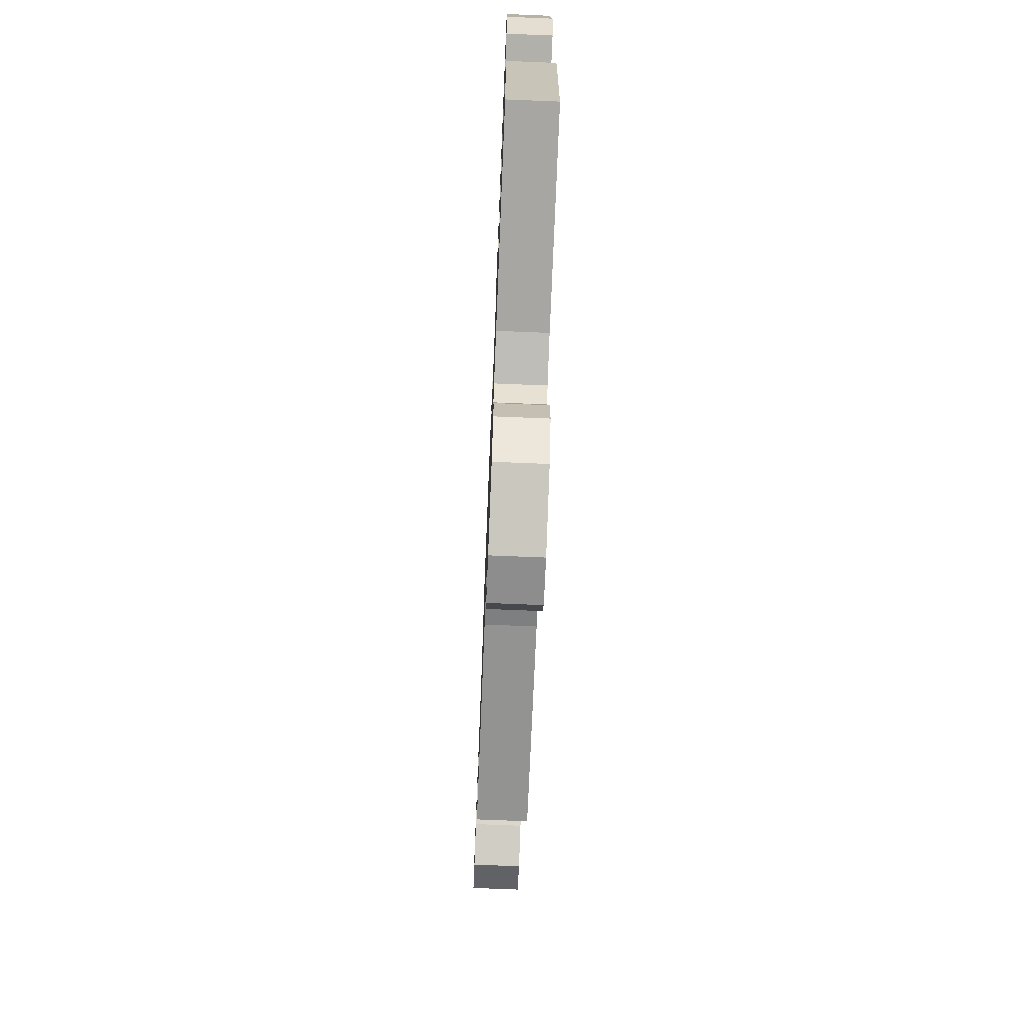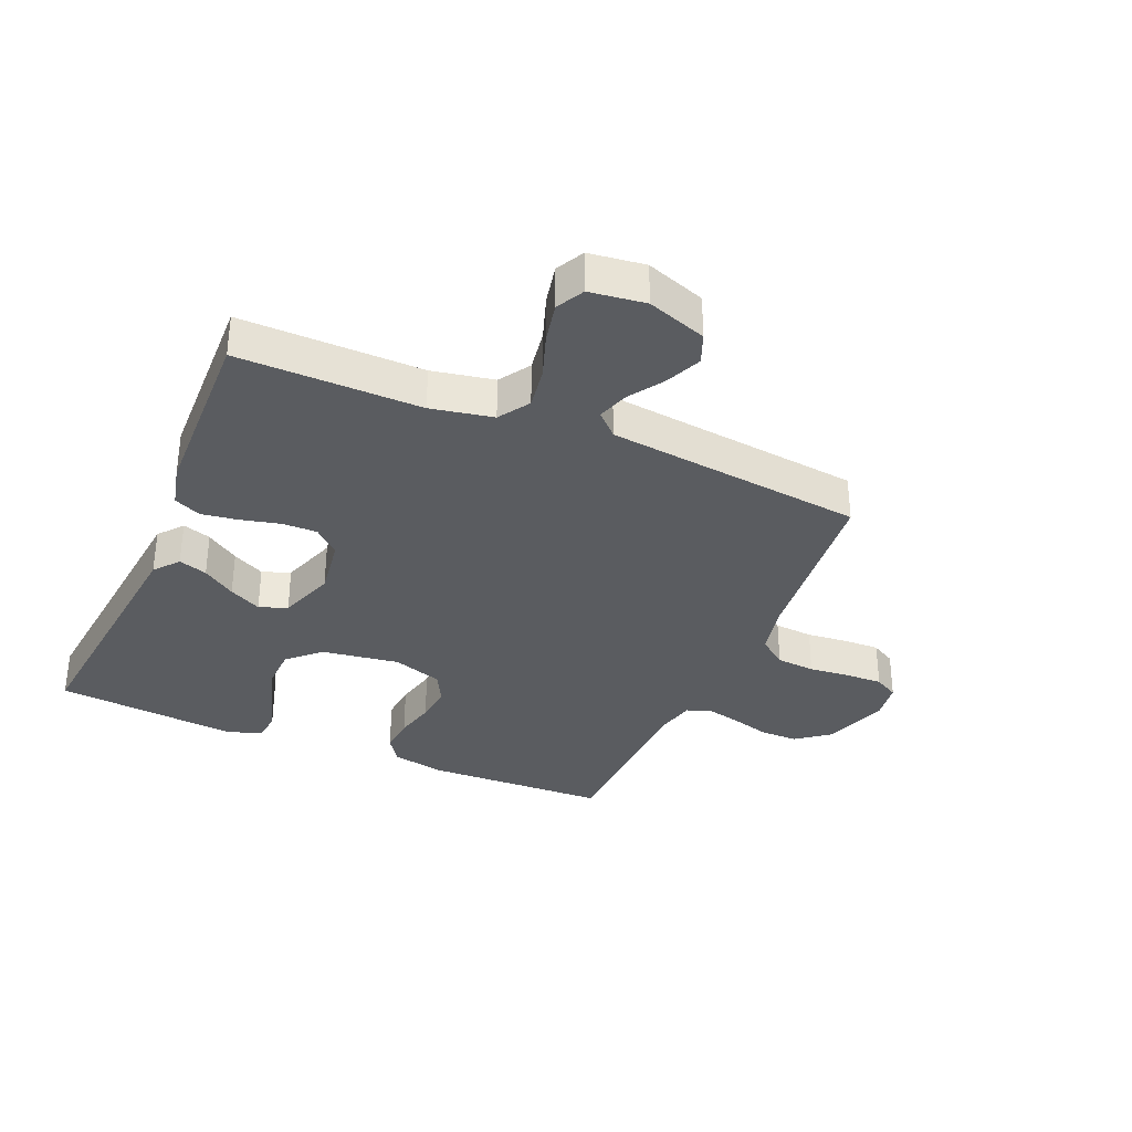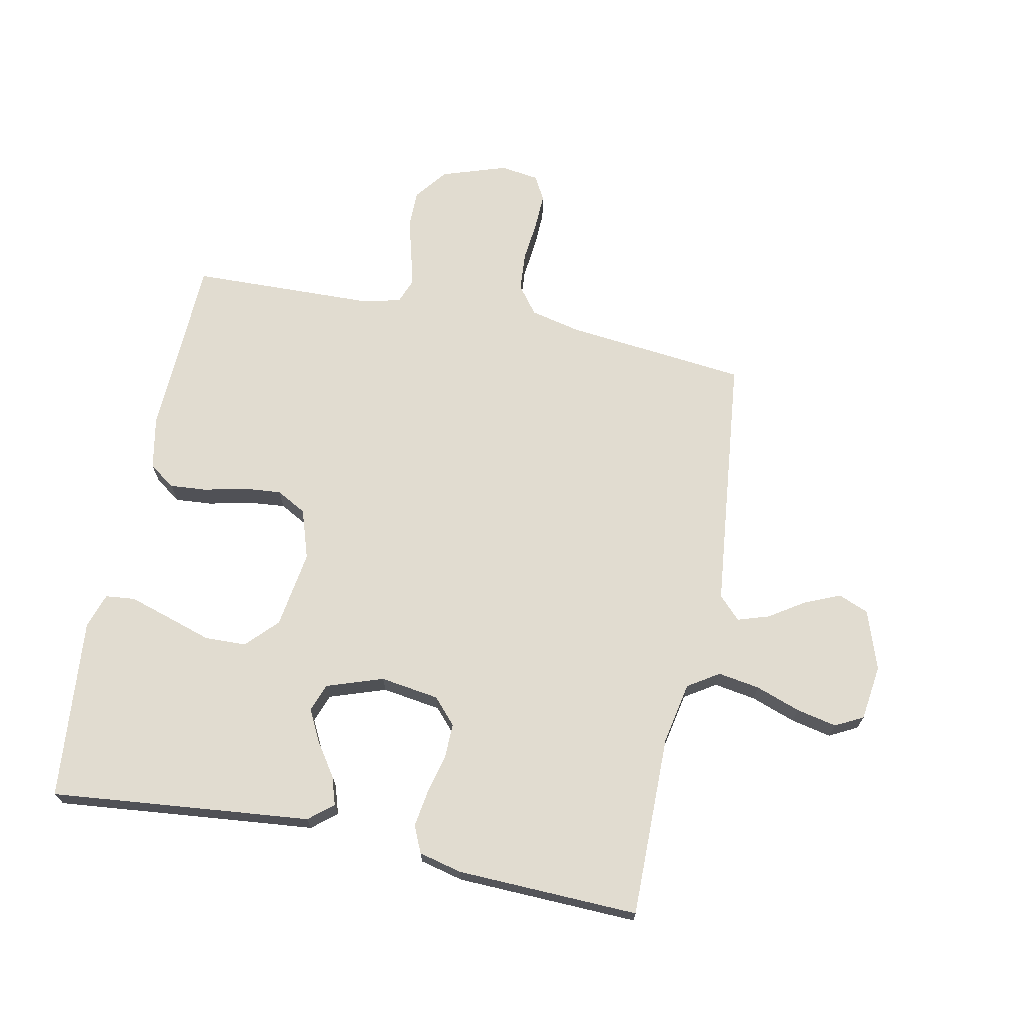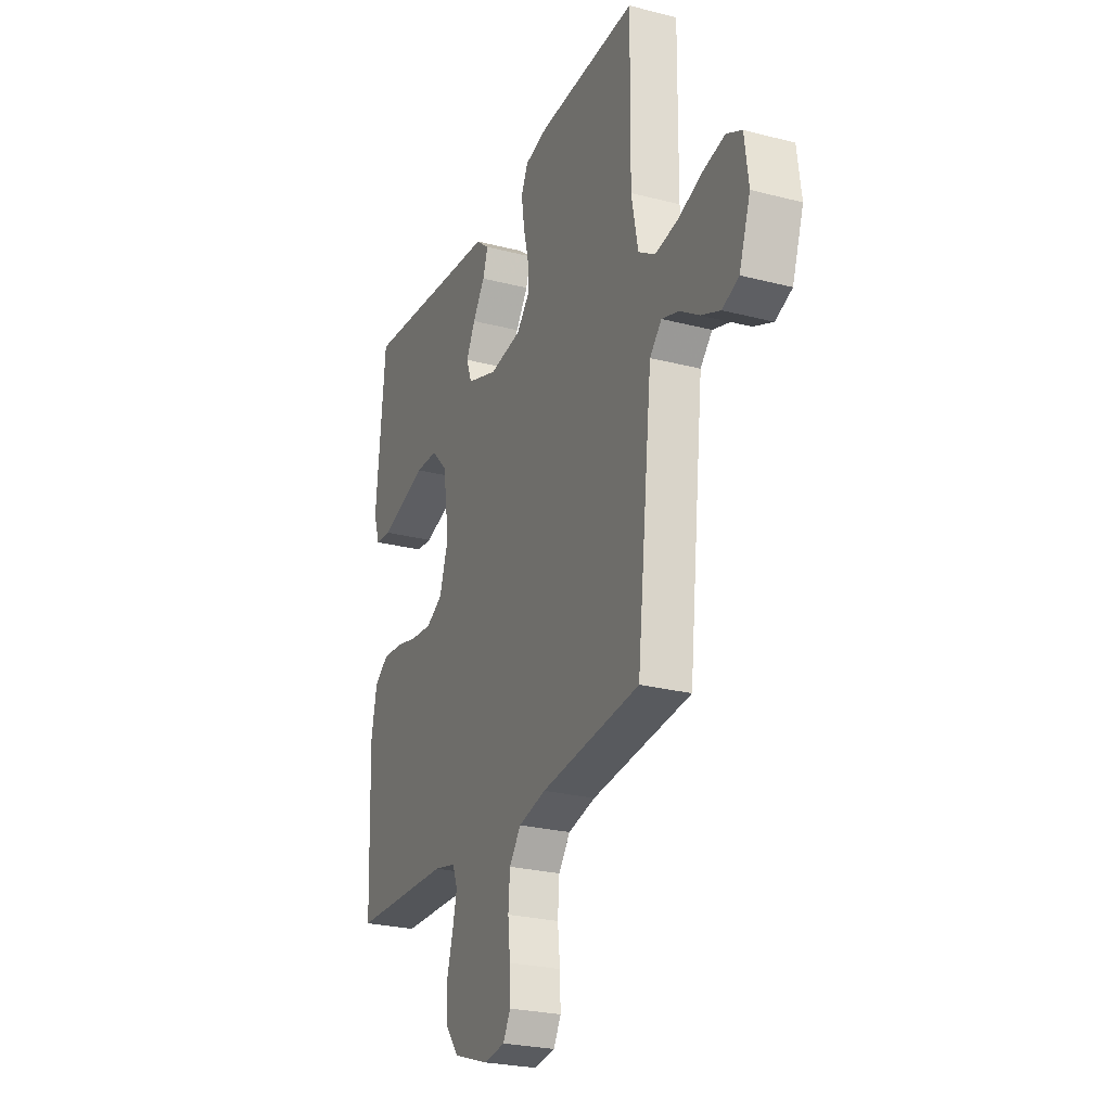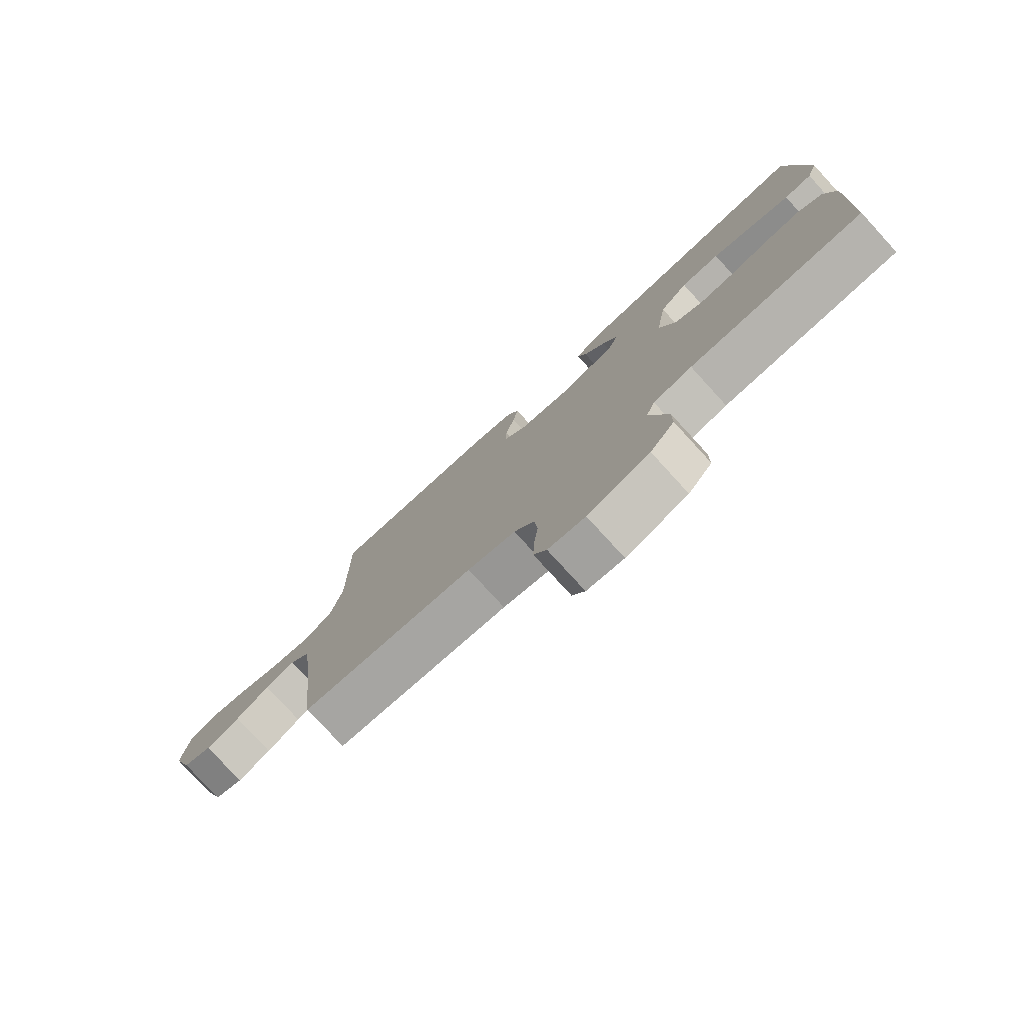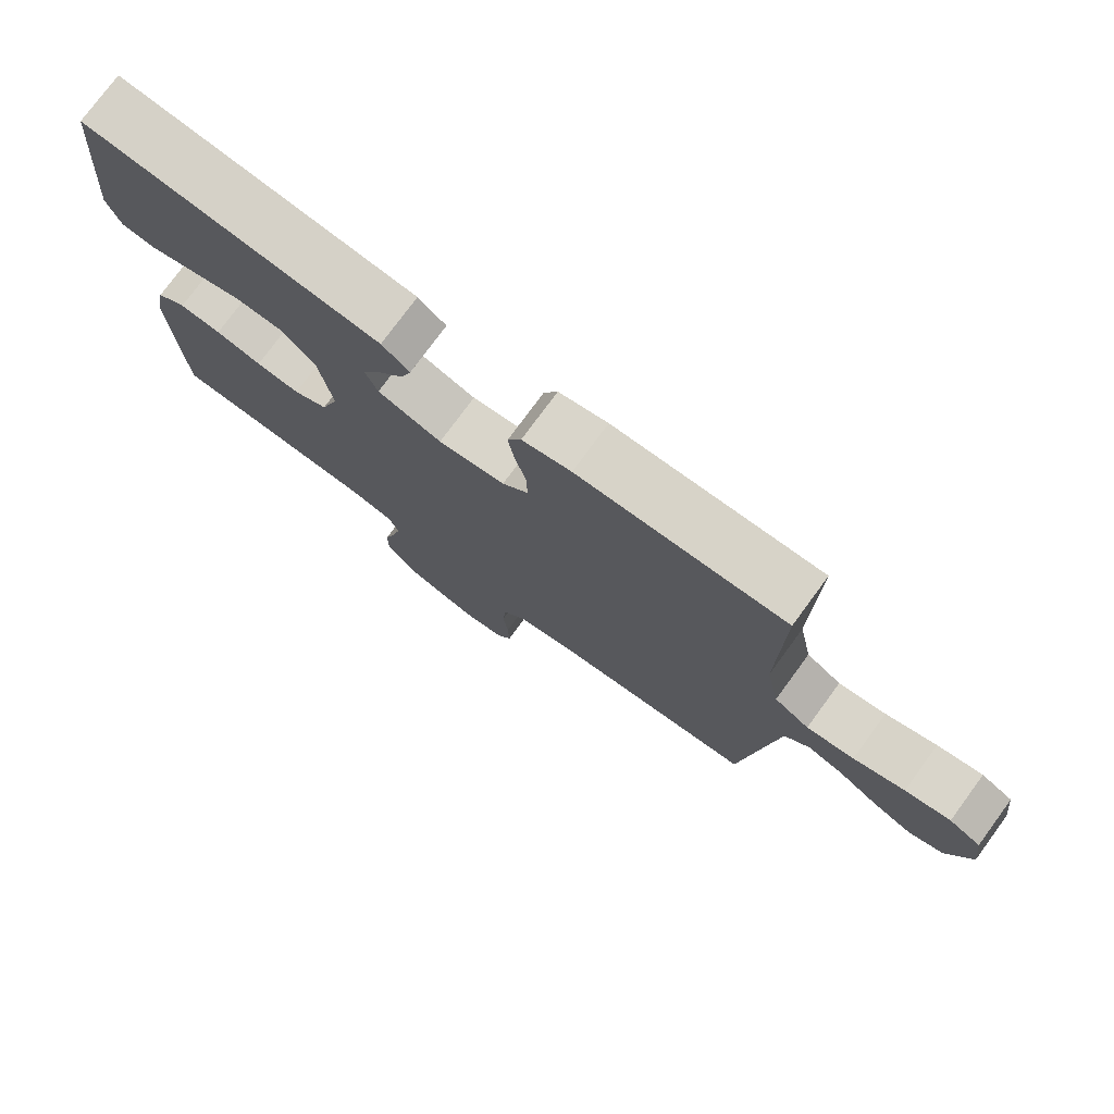
<metadata>
{"format":"obj","ext":"obj","renderer":"f3d","projection":"perspective","resolution":1024,"background":"white","views":[{"elev":-72.6,"azim":-92.3,"up":"+Z"},{"elev":-34.0,"azim":66.7,"up":"+Y"},{"elev":69.4,"azim":11.6,"up":"+Y"},{"elev":-25.6,"azim":67.5,"up":"+Z"},{"elev":-78.6,"azim":-137.5,"up":"+Z"},{"elev":76.9,"azim":36.3,"up":"+Z"}]}
</metadata>
<code>
v -0.5 0.07 -0.5
v -0.511 0.07 -0.2
v -0.494 0.07 -0.112
v -0.451 0.07 -0.082
v -0.39 0.07 -0.087
v -0.323 0.07 -0.103
v -0.259 0.07 -0.109
v -0.209 0.07 -0.082
v -0.182 0.07 0
v -0.201 0.07 0.128
v -0.25 0.07 0.179
v -0.318 0.07 0.181
v -0.392 0.07 0.158
v -0.46 0.07 0.137
v -0.509 0.07 0.142
v -0.528 0.07 0.2
v -0.5 0.07 0.5
v -0.2 0.07 0.469
v -0.071 0.07 0.456
v -0.031 0.07 0.423
v -0.046 0.07 0.376
v -0.083 0.07 0.322
v -0.11 0.07 0.269
v -0.093 0.07 0.223
v 0 0.07 0.191
v 0.097 0.07 0.205
v 0.135 0.07 0.247
v 0.134 0.07 0.305
v 0.118 0.07 0.37
v 0.109 0.07 0.43
v 0.129 0.07 0.474
v 0.2 0.07 0.491
v 0.5 0.07 0.5
v 0.497 0.07 0.2
v 0.517 0.07 0.098
v 0.568 0.07 0.065
v 0.637 0.07 0.076
v 0.711 0.07 0.102
v 0.777 0.07 0.116
v 0.823 0.07 0.092
v 0.835 0.07 0
v 0.801 0.07 -0.098
v 0.751 0.07 -0.118
v 0.693 0.07 -0.093
v 0.635 0.07 -0.055
v 0.583 0.07 -0.038
v 0.547 0.07 -0.075
v 0.533 0.07 -0.2
v 0.5 0.07 -0.5
v 0.2 0.07 -0.531
v 0.117 0.07 -0.55
v 0.082 0.07 -0.596
v 0.077 0.07 -0.66
v 0.084 0.07 -0.727
v 0.086 0.07 -0.788
v 0.064 0.07 -0.828
v 0 0.07 -0.837
v -0.107 0.07 -0.801
v -0.149 0.07 -0.747
v -0.149 0.07 -0.684
v -0.131 0.07 -0.62
v -0.118 0.07 -0.564
v -0.133 0.07 -0.524
v -0.2 0.07 -0.509
v -0.5 0 -0.5
v -0.511 0 -0.2
v -0.494 0 -0.112
v -0.451 0 -0.082
v -0.39 0 -0.087
v -0.323 0 -0.103
v -0.259 0 -0.109
v -0.209 0 -0.082
v -0.182 0 0
v -0.201 0 0.128
v -0.25 0 0.179
v -0.318 0 0.181
v -0.392 0 0.158
v -0.46 0 0.137
v -0.509 0 0.142
v -0.528 0 0.2
v -0.5 0 0.5
v -0.2 0 0.469
v -0.071 0 0.456
v -0.031 0 0.423
v -0.046 0 0.376
v -0.083 0 0.322
v -0.11 0 0.269
v -0.093 0 0.223
v 0 0 0.191
v 0.097 0 0.205
v 0.135 0 0.247
v 0.134 0 0.305
v 0.118 0 0.37
v 0.109 0 0.43
v 0.129 0 0.474
v 0.2 0 0.491
v 0.5 0 0.5
v 0.497 0 0.2
v 0.517 0 0.098
v 0.568 0 0.065
v 0.637 0 0.076
v 0.711 0 0.102
v 0.777 0 0.116
v 0.823 0 0.092
v 0.835 0 0
v 0.801 0 -0.098
v 0.751 0 -0.118
v 0.693 0 -0.093
v 0.635 0 -0.055
v 0.583 0 -0.038
v 0.547 0 -0.075
v 0.533 0 -0.2
v 0.5 0 -0.5
v 0.2 0 -0.531
v 0.117 0 -0.55
v 0.082 0 -0.596
v 0.077 0 -0.66
v 0.084 0 -0.727
v 0.086 0 -0.788
v 0.064 0 -0.828
v 0 0 -0.837
v -0.107 0 -0.801
v -0.149 0 -0.747
v -0.149 0 -0.684
v -0.131 0 -0.62
v -0.118 0 -0.564
v -0.133 0 -0.524
v -0.2 0 -0.509
f 59 60 61
f 58 59 61
f 57 58 61
f 56 57 61
f 55 56 61
f 54 55 61
f 53 54 61
f 52 53 61 62
f 51 52 62 63
f 48 49 50
f 51 63 64
f 50 51 64
f 48 50 64
f 47 48 64
f 43 44 45
f 42 43 45
f 41 42 45
f 40 41 45
f 39 40 45
f 38 39 45
f 37 38 45
f 36 37 45 46
f 64 1 2
f 47 64 2
f 46 47 2
f 36 46 2
f 35 36 2
f 32 33 34
f 31 32 34
f 30 31 34
f 29 30 34
f 28 29 34
f 20 21 22
f 19 20 22
f 18 19 22
f 18 22 23
f 17 18 23
f 16 17 23
f 15 16 23
f 14 15 23
f 13 14 23
f 12 13 23
f 11 12 23 24
f 4 5 6
f 3 4 6
f 2 3 6
f 2 6 7
f 35 2 7
f 27 28 34 35
f 26 27 35
f 25 26 35
f 10 11 24 25
f 9 10 25 35
f 8 9 35
f 7 8 35
f 125 124 123
f 125 123 122
f 125 122 121
f 125 121 120
f 125 120 119
f 125 119 118
f 125 118 117
f 126 125 117 116
f 127 126 116 115
f 114 113 112
f 128 127 115
f 128 115 114
f 128 114 112
f 128 112 111
f 109 108 107
f 109 107 106
f 109 106 105
f 109 105 104
f 109 104 103
f 109 103 102
f 109 102 101
f 110 109 101 100
f 66 65 128
f 66 128 111
f 66 111 110
f 66 110 100
f 66 100 99
f 98 97 96
f 98 96 95
f 98 95 94
f 98 94 93
f 98 93 92
f 86 85 84
f 86 84 83
f 86 83 82
f 87 86 82
f 87 82 81
f 87 81 80
f 87 80 79
f 87 79 78
f 87 78 77
f 87 77 76
f 88 87 76 75
f 70 69 68
f 70 68 67
f 70 67 66
f 71 70 66
f 71 66 99
f 99 98 92 91
f 99 91 90
f 99 90 89
f 89 88 75 74
f 99 89 74 73
f 99 73 72
f 99 72 71
f 1 65 66 2
f 2 66 67 3
f 3 67 68 4
f 4 68 69 5
f 5 69 70 6
f 6 70 71 7
f 7 71 72 8
f 8 72 73 9
f 9 73 74 10
f 10 74 75 11
f 11 75 76 12
f 12 76 77 13
f 13 77 78 14
f 14 78 79 15
f 15 79 80 16
f 16 80 81 17
f 17 81 82 18
f 18 82 83 19
f 19 83 84 20
f 20 84 85 21
f 21 85 86 22
f 22 86 87 23
f 23 87 88 24
f 24 88 89 25
f 25 89 90 26
f 26 90 91 27
f 27 91 92 28
f 28 92 93 29
f 29 93 94 30
f 30 94 95 31
f 31 95 96 32
f 32 96 97 33
f 33 97 98 34
f 34 98 99 35
f 35 99 100 36
f 36 100 101 37
f 37 101 102 38
f 38 102 103 39
f 39 103 104 40
f 40 104 105 41
f 41 105 106 42
f 42 106 107 43
f 43 107 108 44
f 44 108 109 45
f 45 109 110 46
f 46 110 111 47
f 47 111 112 48
f 48 112 113 49
f 49 113 114 50
f 50 114 115 51
f 51 115 116 52
f 52 116 117 53
f 53 117 118 54
f 54 118 119 55
f 55 119 120 56
f 56 120 121 57
f 57 121 122 58
f 58 122 123 59
f 59 123 124 60
f 60 124 125 61
f 61 125 126 62
f 62 126 127 63
f 63 127 128 64
f 64 128 65 1

</code>
